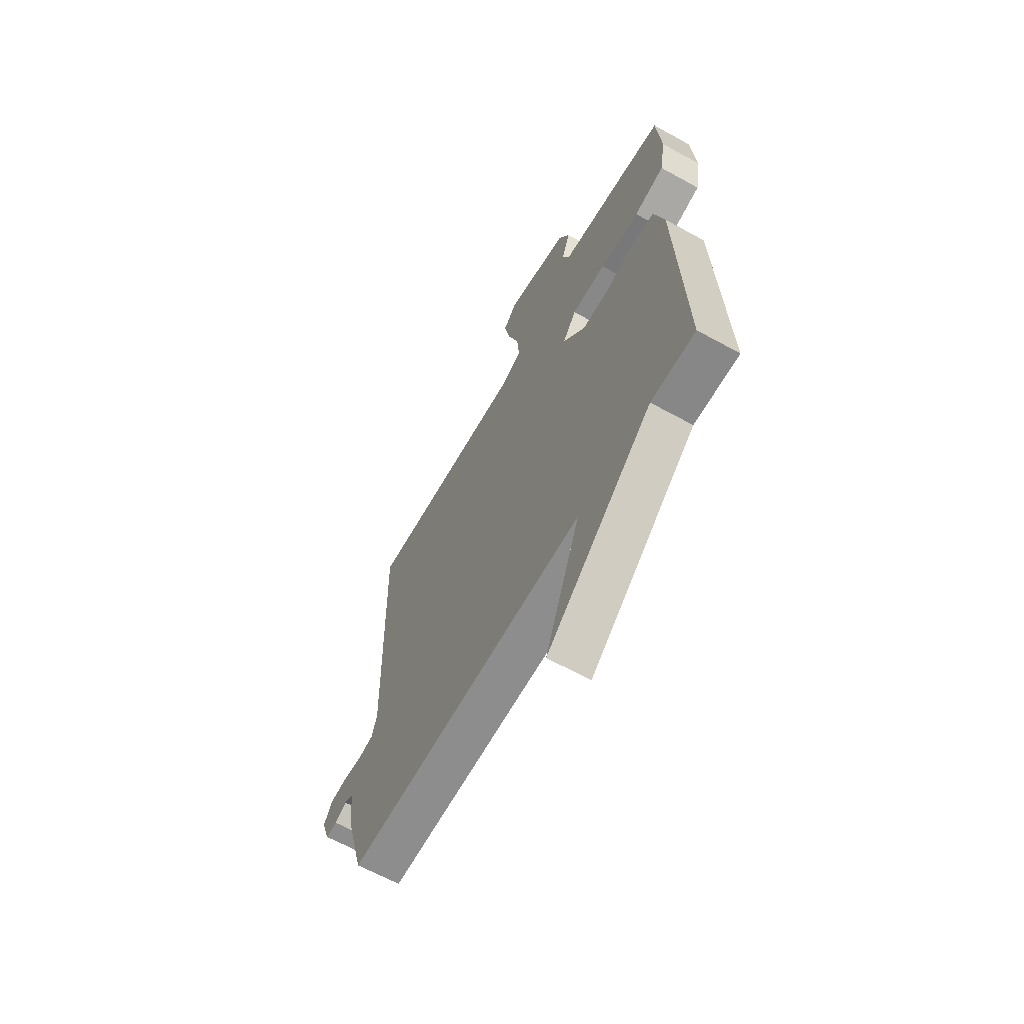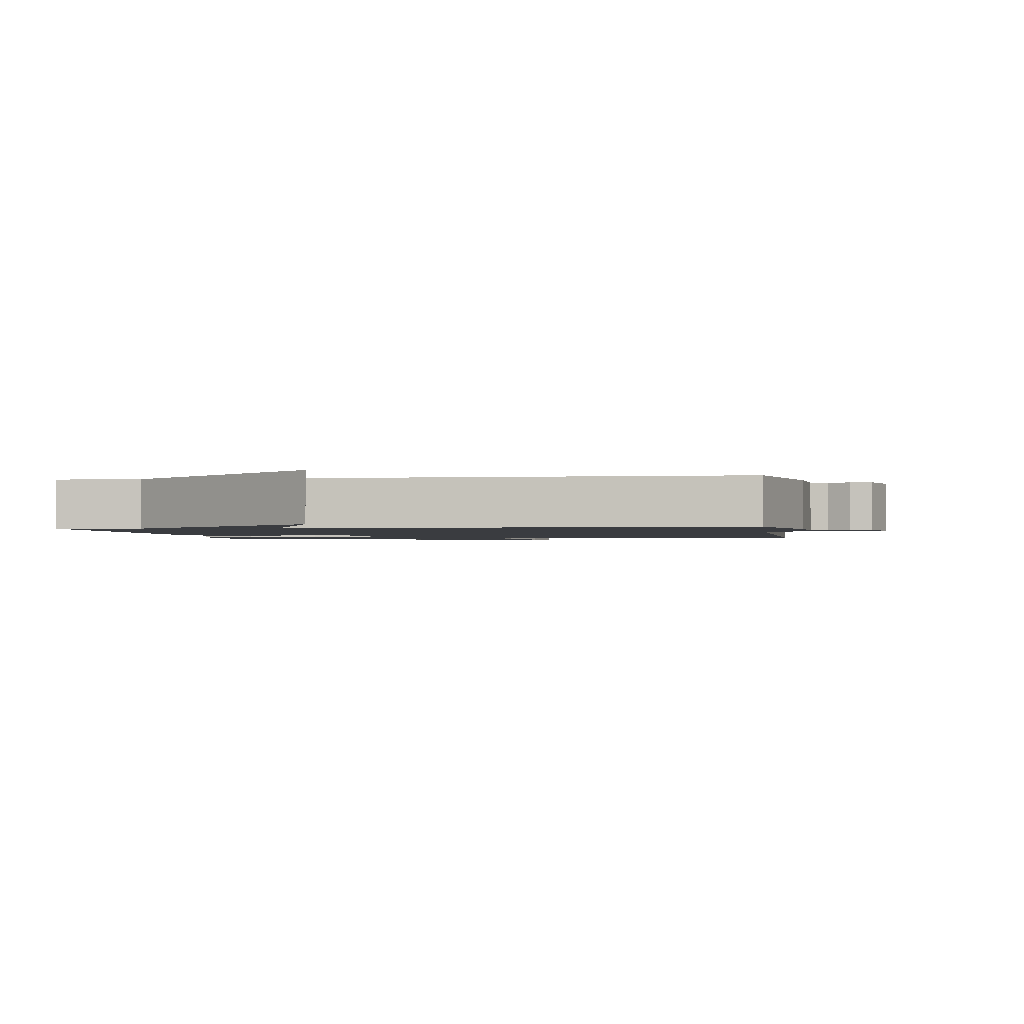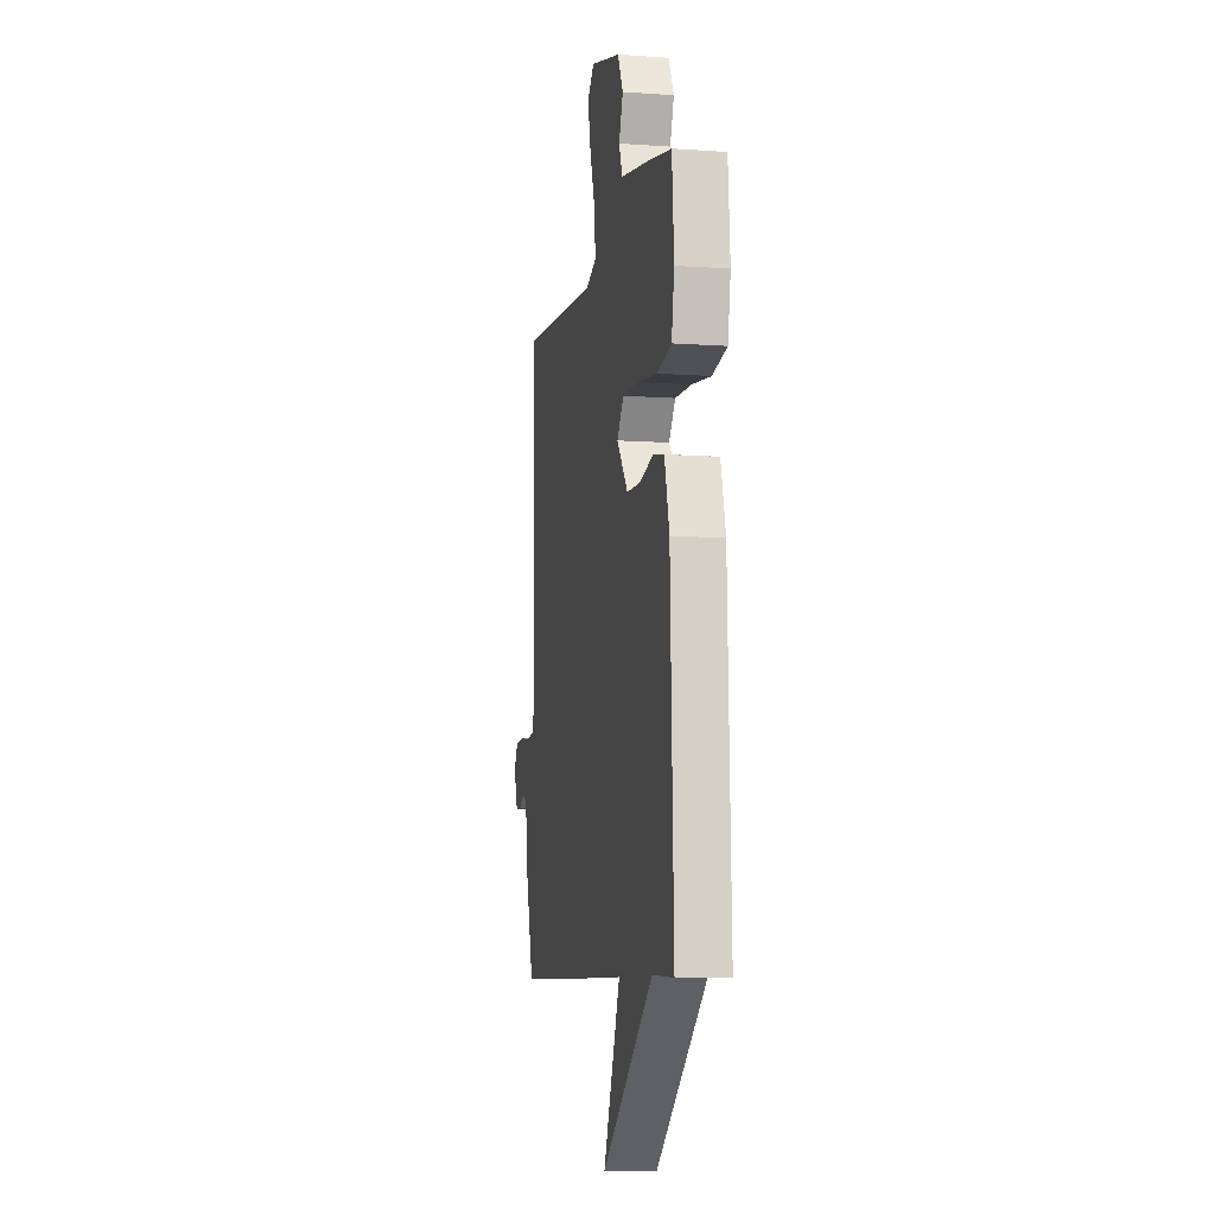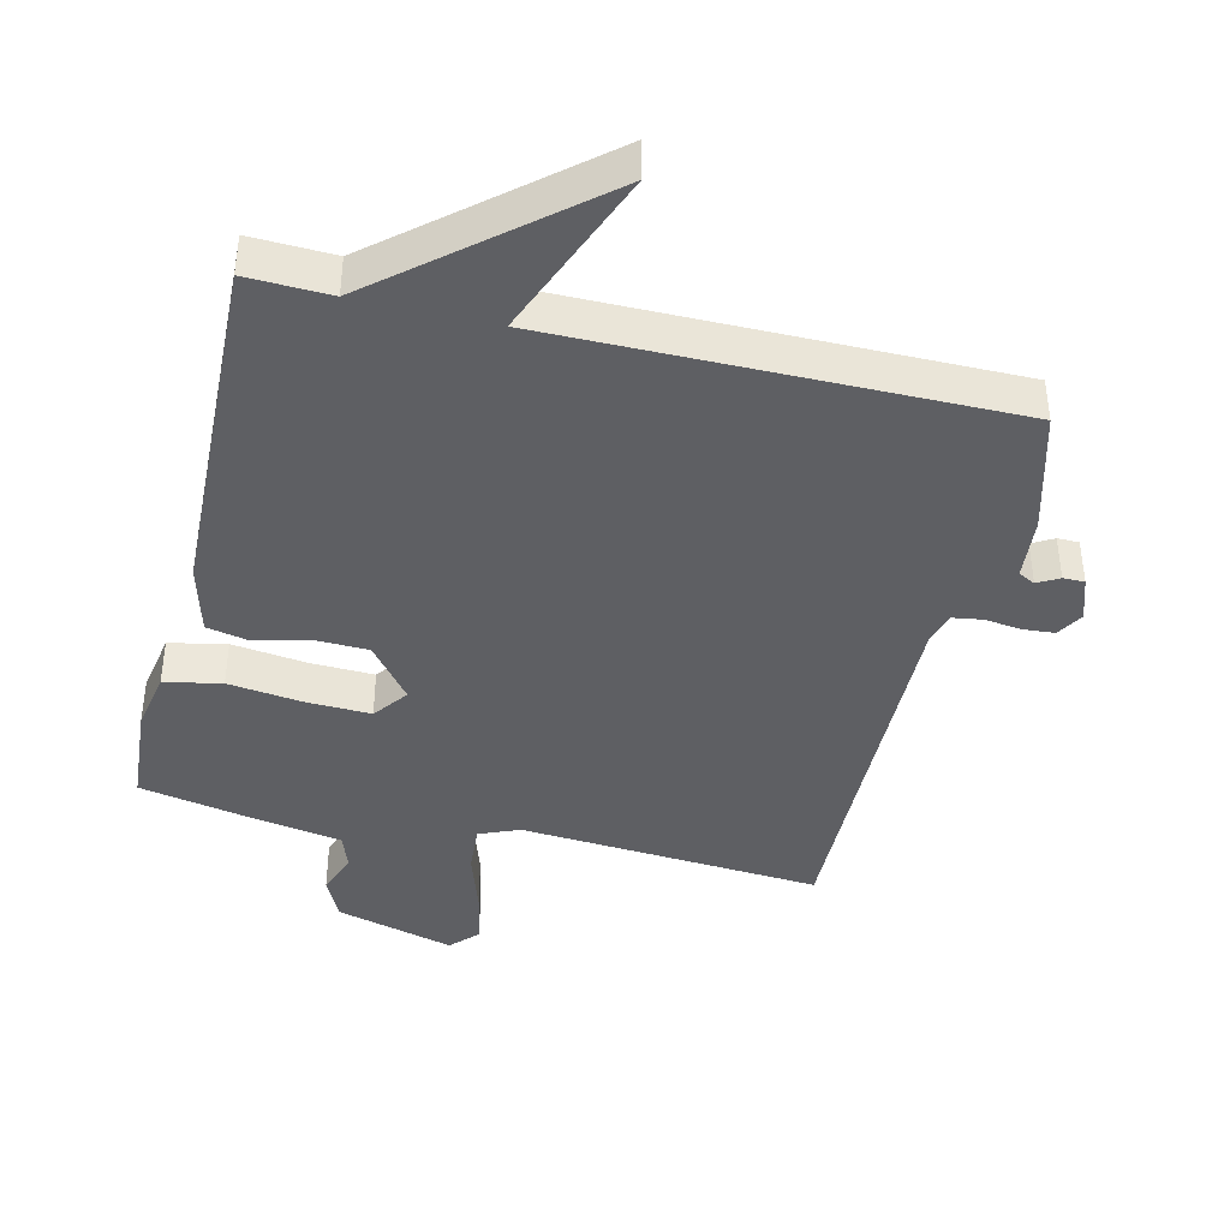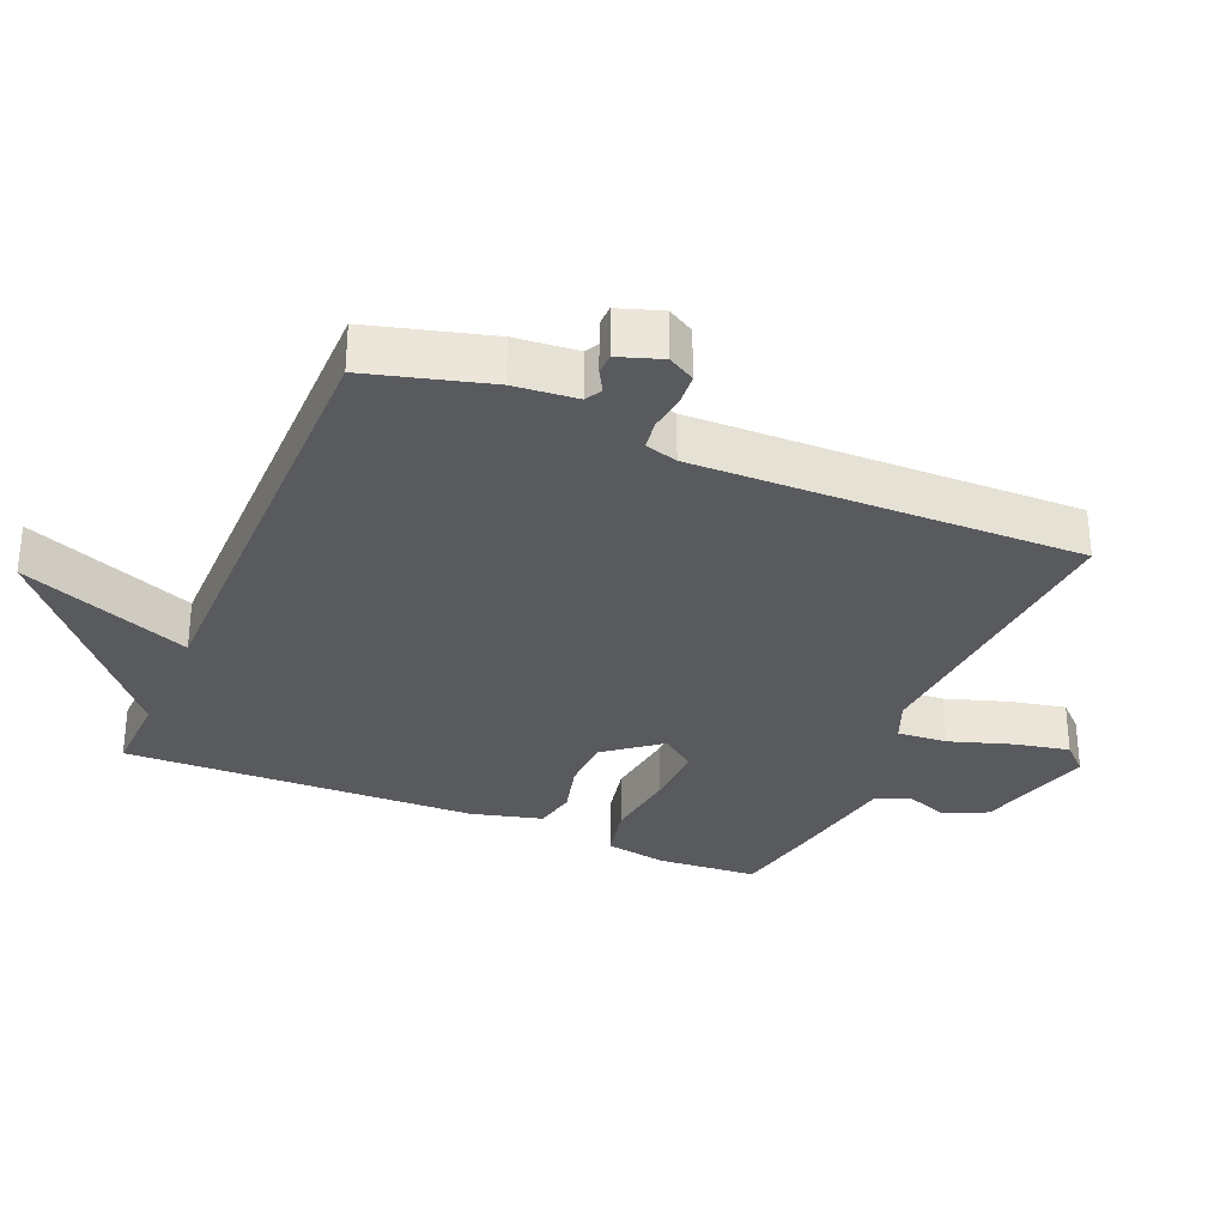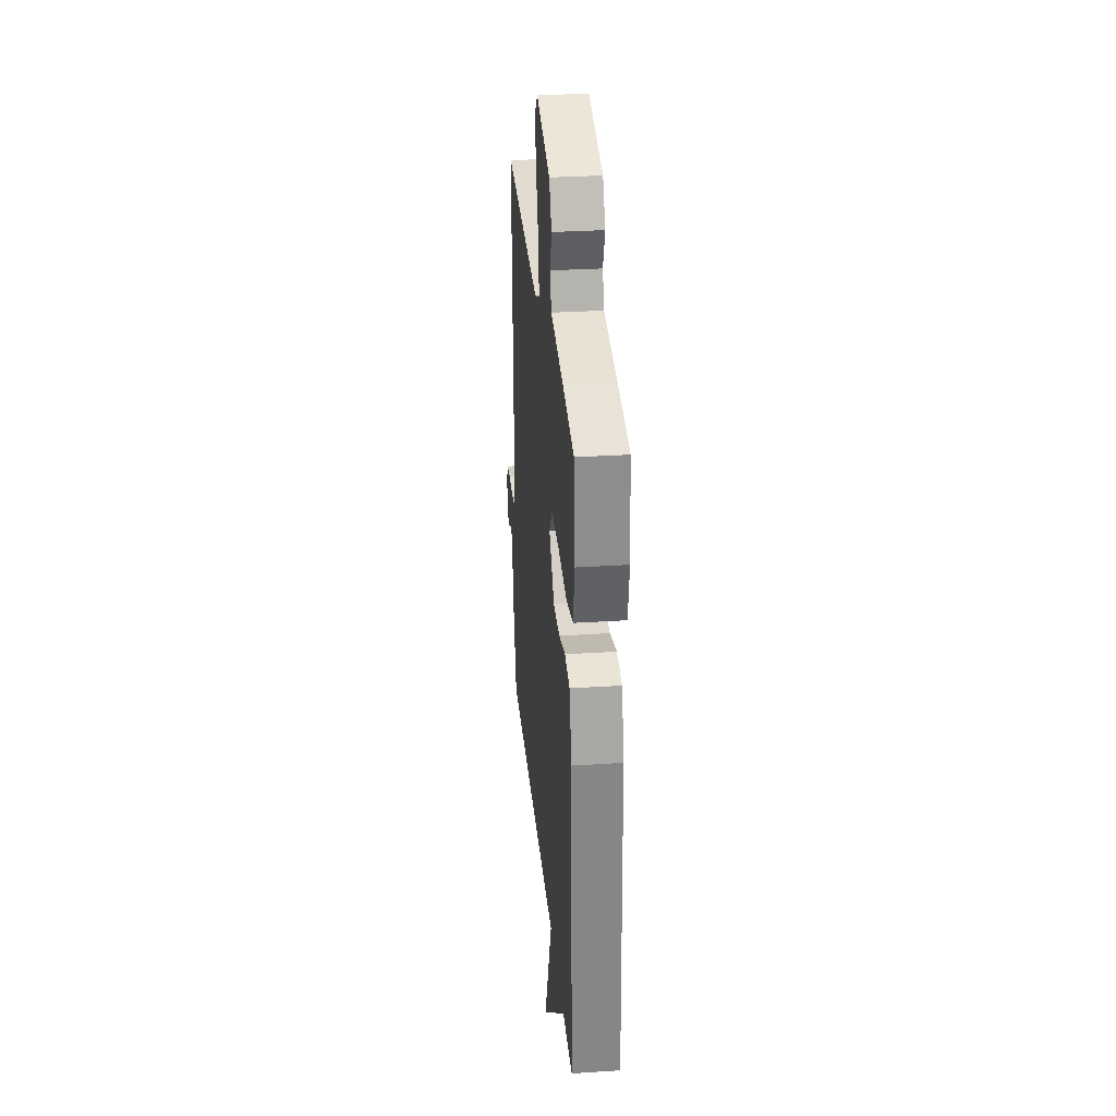
<metadata>
{"format":"obj","ext":"obj","renderer":"f3d","projection":"perspective","resolution":1024,"background":"white","views":[{"elev":-64.3,"azim":60.9,"up":"+Z"},{"elev":-1.5,"azim":-171.6,"up":"+Y"},{"elev":-8.0,"azim":78.8,"up":"+Z"},{"elev":-41.0,"azim":166.3,"up":"+Y"},{"elev":-31.4,"azim":-113.2,"up":"+Y"},{"elev":30.4,"azim":84.6,"up":"+Z"}]}
</metadata>
<code>
v -0.5 0.07 -0.5
v -0.55 0.07 -0.32
v -0.559 0.07 -0.226
v -0.584 0.07 -0.213
v -0.616 0.07 -0.231
v -0.648 0.07 -0.231
v -0.67 0.07 -0.166
v -0.647 0.07 -0.126
v -0.6 0.07 -0.122
v -0.545 0.07 -0.129
v -0.501 0.07 -0.122
v -0.487 0.07 -0.074
v -0.5 0.07 0.5
v -0.05 0.07 0.469
v 0.01 0.07 0.494
v 0.004 0.07 0.568
v -0.027 0.07 0.662
v -0.044 0.07 0.743
v -0.006 0.07 0.783
v 0.171 0.07 0.735
v 0.202 0.07 0.672
v 0.179 0.07 0.608
v 0.198 0.07 0.556
v 0.352 0.07 0.529
v 0.5 0.07 0.5
v 0.512 0.07 0.35
v 0.496 0.07 0.258
v 0.411 0.07 0.24
v 0.3 0.07 0.254
v 0.204 0.07 0.257
v 0.166 0.07 0.205
v 0.23 0.07 0.124
v 0.31 0.07 0.122
v 0.39 0.07 0.143
v 0.453 0.07 0.13
v 0.481 0.07 0.025
v 0.5 0.07 -0.5
v 0.376 0.07 -0.496
v 0.077 0.07 -0.75
v 0.176 0.07 -0.496
v -0.5 0 -0.5
v -0.55 0 -0.32
v -0.559 0 -0.226
v -0.584 0 -0.213
v -0.616 0 -0.231
v -0.648 0 -0.231
v -0.67 0 -0.166
v -0.647 0 -0.126
v -0.6 0 -0.122
v -0.545 0 -0.129
v -0.501 0 -0.122
v -0.487 0 -0.074
v -0.5 0 0.5
v -0.05 0 0.469
v 0.01 0 0.494
v 0.004 0 0.568
v -0.027 0 0.662
v -0.044 0 0.743
v -0.006 0 0.783
v 0.171 0 0.735
v 0.202 0 0.672
v 0.179 0 0.608
v 0.198 0 0.556
v 0.352 0 0.529
v 0.5 0 0.5
v 0.512 0 0.35
v 0.496 0 0.258
v 0.411 0 0.24
v 0.3 0 0.254
v 0.204 0 0.257
v 0.166 0 0.205
v 0.23 0 0.124
v 0.31 0 0.122
v 0.39 0 0.143
v 0.453 0 0.13
v 0.481 0 0.025
v 0.5 0 -0.5
v 0.376 0 -0.496
v 0.077 0 -0.75
v 0.176 0 -0.496
f 38 39 40
f 36 37 38
f 35 36 38
f 34 35 38
f 33 34 38
f 32 33 38 40
f 1 2 3
f 40 1 3
f 32 40 3
f 31 32 3
f 27 28 29
f 26 27 29
f 25 26 29
f 24 25 29
f 23 24 29
f 23 29 30
f 31 3 4
f 30 31 4
f 23 30 4
f 22 23 4
f 20 21 22
f 19 20 22
f 18 19 22
f 17 18 22
f 16 17 22
f 12 13 14
f 11 12 14 15
f 8 9 10
f 7 8 10
f 6 7 10
f 5 6 10
f 4 5 10
f 4 10 11
f 22 4 11
f 15 16 22
f 11 15 22
f 80 79 78
f 78 77 76
f 78 76 75
f 78 75 74
f 78 74 73
f 80 78 73 72
f 43 42 41
f 43 41 80
f 43 80 72
f 43 72 71
f 69 68 67
f 69 67 66
f 69 66 65
f 69 65 64
f 69 64 63
f 70 69 63
f 44 43 71
f 44 71 70
f 44 70 63
f 44 63 62
f 62 61 60
f 62 60 59
f 62 59 58
f 62 58 57
f 62 57 56
f 54 53 52
f 55 54 52 51
f 50 49 48
f 50 48 47
f 50 47 46
f 50 46 45
f 50 45 44
f 51 50 44
f 51 44 62
f 62 56 55
f 62 55 51
f 1 41 42 2
f 2 42 43 3
f 3 43 44 4
f 4 44 45 5
f 5 45 46 6
f 6 46 47 7
f 7 47 48 8
f 8 48 49 9
f 9 49 50 10
f 10 50 51 11
f 11 51 52 12
f 12 52 53 13
f 13 53 54 14
f 14 54 55 15
f 15 55 56 16
f 16 56 57 17
f 17 57 58 18
f 18 58 59 19
f 19 59 60 20
f 20 60 61 21
f 21 61 62 22
f 22 62 63 23
f 23 63 64 24
f 24 64 65 25
f 25 65 66 26
f 26 66 67 27
f 27 67 68 28
f 28 68 69 29
f 29 69 70 30
f 30 70 71 31
f 31 71 72 32
f 32 72 73 33
f 33 73 74 34
f 34 74 75 35
f 35 75 76 36
f 36 76 77 37
f 37 77 78 38
f 38 78 79 39
f 39 79 80 40
f 40 80 41 1

</code>
